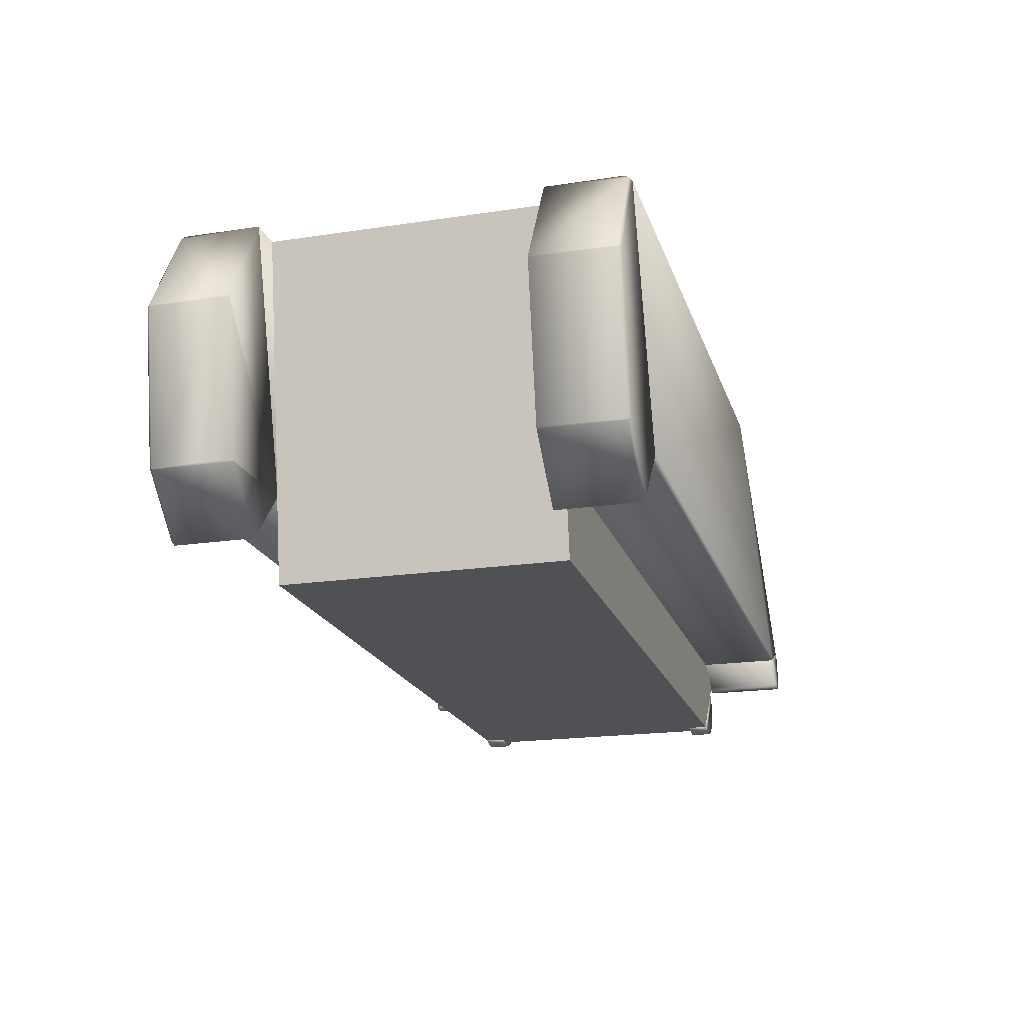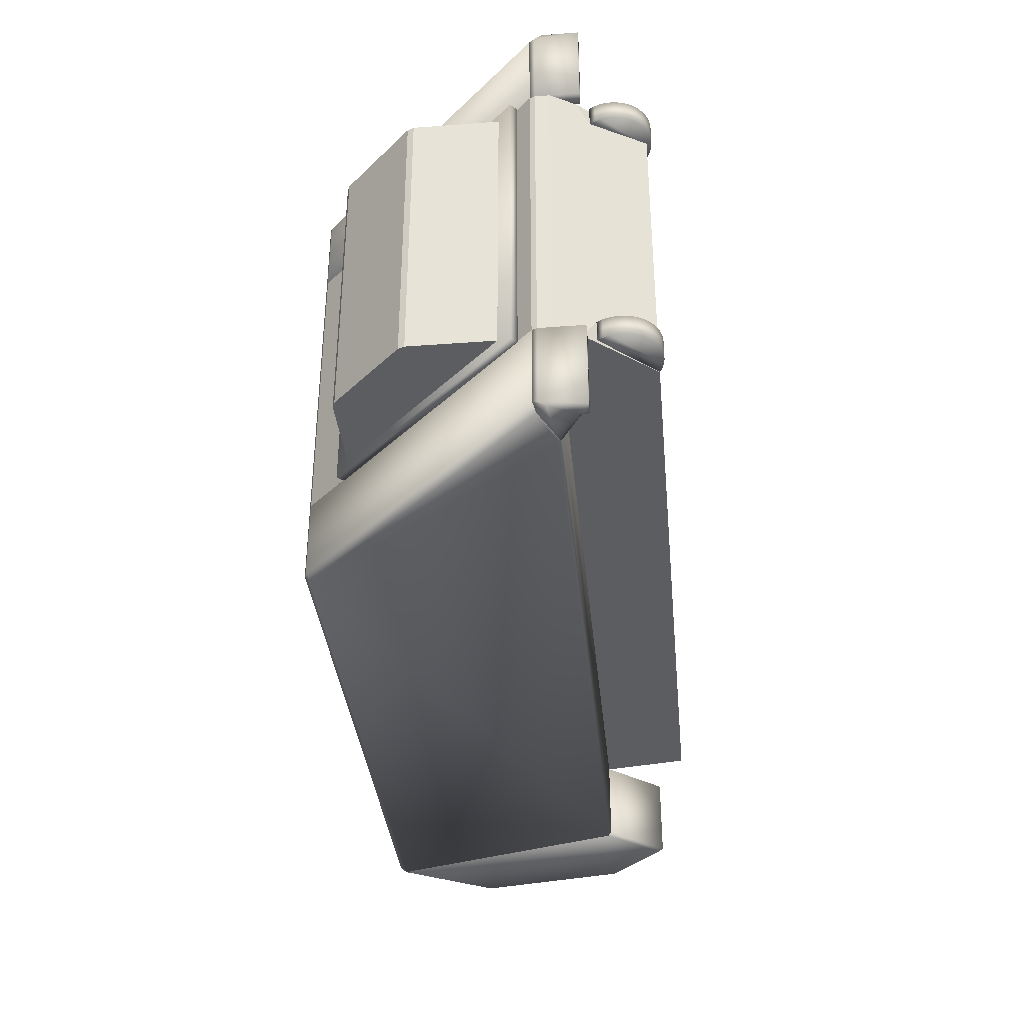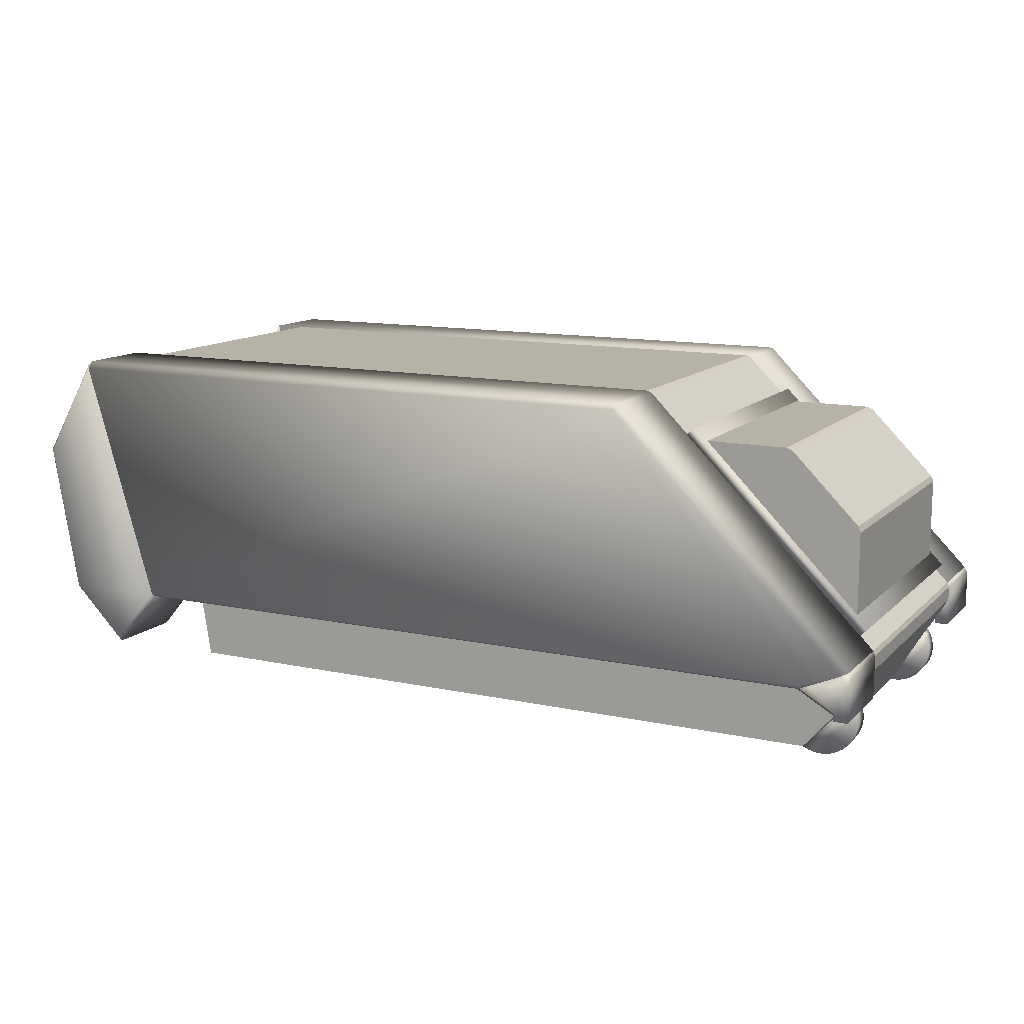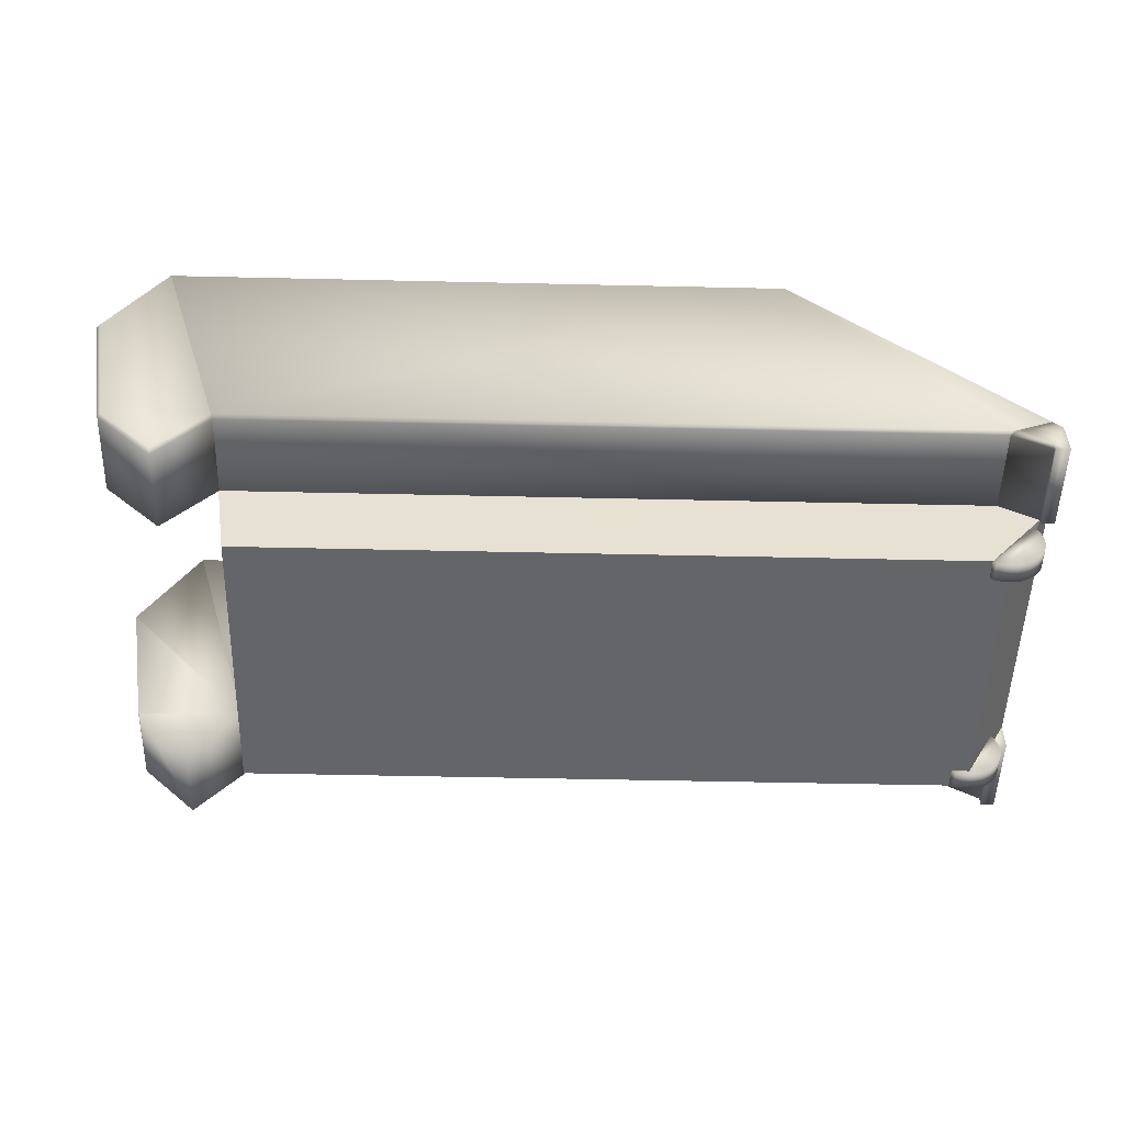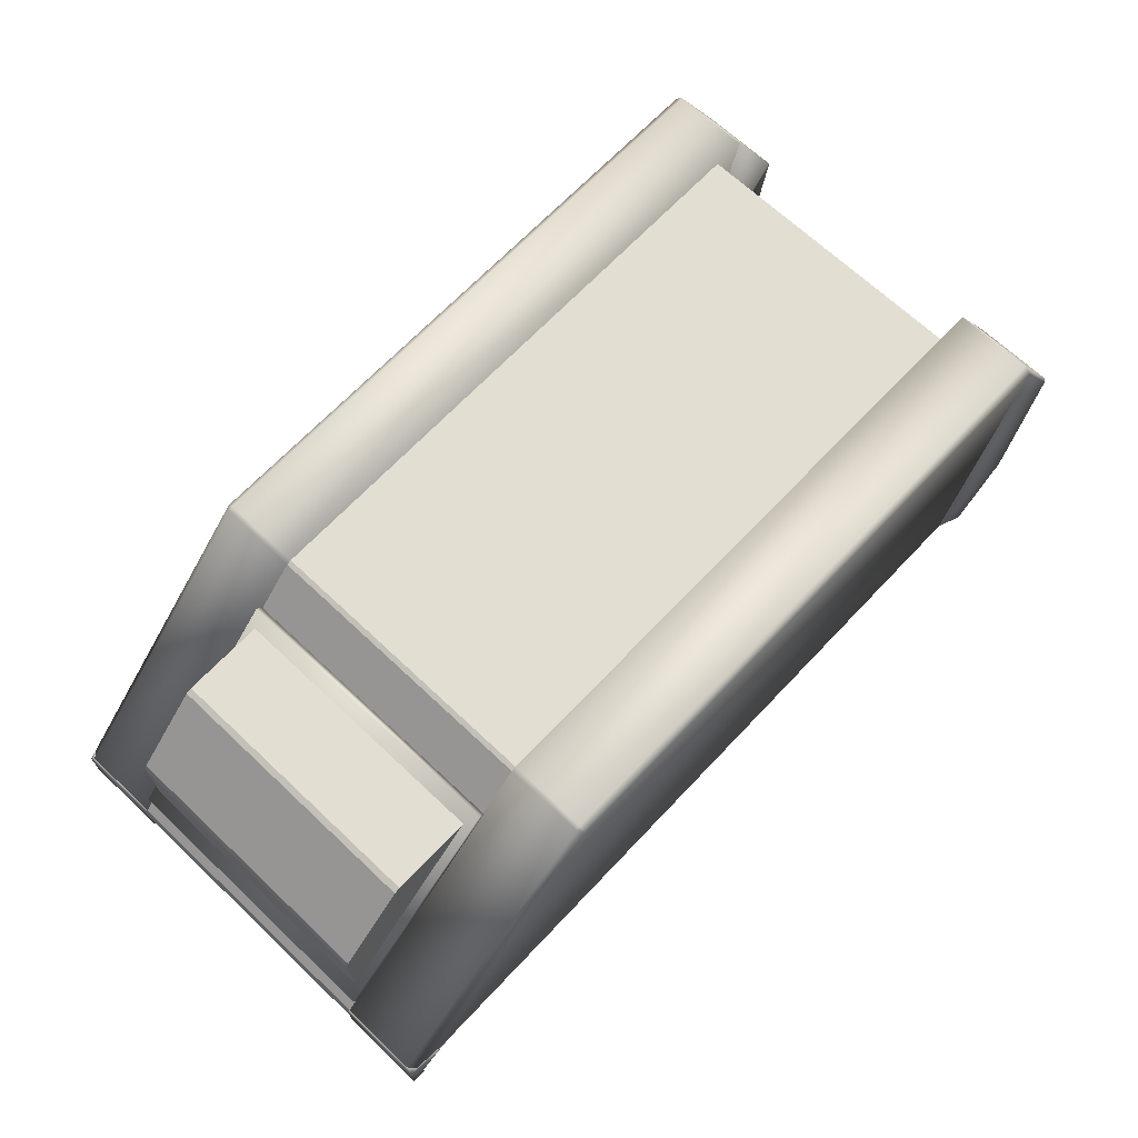
<metadata>
{"format":"obj","ext":"obj","renderer":"f3d","projection":"perspective","resolution":1024,"background":"white","views":[{"elev":-19.5,"azim":-74.3,"up":"+Z"},{"elev":-35.9,"azim":95.6,"up":"+Y"},{"elev":12.5,"azim":26.7,"up":"+Z"},{"elev":-51.6,"azim":-1.4,"up":"+Z"},{"elev":67.8,"azim":133.4,"up":"+Z"}]}
</metadata>
<code>
o Object_1_Mesh.011_Object_1_Mesh.016
v 0.2067 1.343 0.3671
v -4.124 1.323 0.3471
v -0.8777 1.303 1.835
v -4.561 0.845 1.847
v 0.2013 0.843 0.3471
v 0.4858 1.303 0.4719
v -4.124 0.843 0.3471
v 0.2013 1.323 0.3471
v -0.906 1.303 1.847
v -4.561 1.303 1.847
v -0.906 1.343 1.807
v -0.8918 1.309 1.841
v -4.133 1.343 0.3671
v -4.561 1.343 1.807
v -0.906 0.8438 1.847
v -0.8777 0.8438 1.835
v 0.4858 0.8438 0.4719
v 0.224 1.343 0.3571
v 0.263 1.343 0.3742
v 0.4465 1.343 0.4546
f 11 3 6
f 10 9 14
f 7 2 8
f 1 8 2
f 1 20 19
f 9 3 12
f 16 17 6
f 4 15 9
f 15 7 5
f 3 11 12
f 11 6 20
f 12 11 9
f 14 9 11
f 7 8 5
f 1 2 13
f 11 13 14
f 11 1 13
f 3 15 16
f 15 3 9
f 16 6 3
f 4 9 10
f 4 7 15
f 16 5 17
f 5 16 15
f 4 14 7
f 8 1 18
f 18 1 19
f 5 8 19
f 1 11 20
f 2 7 13
f 4 10 14
f 14 13 7
f 20 6 19
f 17 5 6
f 8 18 19
f 19 6 5
o Object_1_Mesh.010_Object_1_Mesh.015
v 0.2013 0.843 0.3471
v 0.4858 1.303 0.4719
v 0.4175 0.843 0.2222
v 0.2013 1.323 0.3471
v 0.4175 1.343 0.2453
v 0.4975 1.343 0.4036
v 0.4175 1.323 0.2222
v 0.4975 0.843 0.3602
v 0.4975 1.343 0.1971
v 0.4175 1.343 0.1971
v 0.4975 0.843 0.1971
v 0.4975 1.315 0.4436
v 0.4175 0.843 0.1971
v 0.4975 0.8438 0.4436
v 0.4858 0.8438 0.4719
v 0.224 1.343 0.3571
v 0.263 1.343 0.3742
v 0.4465 1.343 0.4546
f 27 30 33
f 30 29 31
f 29 32 28
f 25 27 24
f 27 23 21
f 34 32 22
f 32 26 22
f 27 33 23
f 30 27 25
f 30 31 33
f 34 28 32
f 26 32 29
f 31 29 28
f 25 24 36
f 29 25 26
f 25 29 30
f 25 37 26
f 27 21 24
f 34 22 35
f 34 35 28
f 31 23 33
f 31 28 23
f 35 21 28
f 28 21 23
f 38 26 37
f 22 26 38
f 37 24 21
f 25 36 37
f 35 22 21
f 38 37 22
f 36 24 37
f 21 22 37
o Object_1_Mesh.005_Object_1_Mesh.014
v 0.2013 -0.843 0.3471
v 0.4858 -1.303 0.4719
v 0.4175 -0.843 0.2222
v 0.2013 -1.323 0.3471
v 0.4175 -1.343 0.2453
v 0.4975 -1.343 0.4036
v 0.4175 -1.323 0.2222
v 0.4975 -0.843 0.3602
v 0.4975 -1.343 0.1971
v 0.4175 -1.343 0.1971
v 0.4975 -0.843 0.1971
v 0.4975 -1.315 0.4436
v 0.4175 -0.843 0.1971
v 0.4975 -0.8438 0.4436
v 0.4858 -0.8438 0.4719
v 0.224 -1.343 0.3571
v 0.263 -1.343 0.3742
v 0.4465 -1.343 0.4546
f 45 51 48
f 48 49 47
f 47 46 50
f 43 42 45
f 45 39 41
f 52 40 50
f 50 40 44
f 45 41 51
f 48 43 45
f 48 51 49
f 52 50 46
f 44 47 50
f 49 46 47
f 43 54 42
f 47 44 43
f 43 48 47
f 43 55 54
f 45 42 39
f 52 53 40
f 52 46 53
f 49 51 41
f 49 41 46
f 53 46 39
f 46 41 39
f 56 55 44
f 40 56 44
f 39 42 55
f 43 44 55
f 56 40 55
f 53 39 40
f 42 54 55
f 55 40 39
o Object_1_Mesh.009_Object_1_Mesh.013
v 0.2067 -1.343 0.3671
v -4.124 -1.323 0.3471
v -0.8777 -1.303 1.835
v -4.561 -0.845 1.847
v 0.2013 -0.843 0.3471
v 0.4858 -1.303 0.4719
v -4.124 -0.843 0.3471
v 0.2013 -1.323 0.3471
v -0.906 -1.303 1.847
v -4.561 -1.303 1.847
v -0.906 -1.343 1.807
v -0.8918 -1.309 1.841
v -4.133 -1.343 0.3671
v -4.561 -1.343 1.807
v -0.906 -0.8438 1.847
v -0.8777 -0.8438 1.835
v 0.4858 -0.8438 0.4719
v 0.224 -1.343 0.3571
v 0.263 -1.343 0.3742
v 0.4465 -1.343 0.4546
f 67 62 59
f 66 70 65
f 63 64 58
f 57 58 64
f 57 76 67
f 65 68 59
f 72 62 73
f 60 65 71
f 71 61 63
f 59 68 67
f 67 76 62
f 68 65 67
f 70 67 65
f 63 61 64
f 57 69 58
f 67 70 69
f 67 69 57
f 59 72 71
f 71 65 59
f 72 59 62
f 60 66 65
f 60 71 63
f 72 73 61
f 61 71 72
f 69 70 63
f 64 74 57
f 74 75 57
f 75 61 62
f 57 75 76
f 60 63 70
f 58 69 63
f 70 66 60
f 73 62 61
f 75 74 64
f 62 76 75
f 64 61 75
o Object_1_Mesh.006_Object_1_Mesh.012
v -4.124 -1.323 0.3471
v -4.561 -0.845 1.847
v -4.411 -0.845 0.00925
v -4.124 -0.843 0.3471
v -4.572 -1.323 1.827
v -4.561 -1.303 1.847
v -4.902 -0.845 1.257
v -4.884 -1.343 1.247
v -4.133 -1.343 0.3671
v -4.411 -1.323 0.00925
v -4.412 -1.343 0.03873
v -4.561 -1.343 1.807
v -4.904 -1.323 1.243
v -4.903 -1.325 1.25
v -4.741 -1.323 0.3395
v -4.747 -0.845 0.3502
v -4.741 -0.845 0.3395
v -4.727 -1.343 0.3536
v -4.744 -1.325 0.3448
v -4.902 -1.323 1.257
v -4.904 -0.845 1.243
f 78 83 81
f 79 77 86
f 91 92 93
f 77 87 86
f 94 95 91
f 89 83 97
f 86 93 79
f 97 92 95
f 89 97 95
f 88 96 84
f 94 84 89
f 82 81 88
f 96 81 83
f 82 78 81
f 79 80 77
f 91 95 92
f 77 85 87
f 91 86 87
f 87 94 91
f 96 83 89
f 86 91 93
f 90 84 96
f 88 81 96
f 84 94 85
f 94 87 85
f 84 85 88
f 90 89 84
f 95 94 89
f 80 79 93
f 93 92 80
f 97 83 80
f 83 78 80
f 80 92 97
f 78 88 80
f 77 80 85
f 78 82 88
f 88 85 80
o Object_1_Mesh.008_Object_1_Mesh.011
v -4.124 1.323 0.3471
v -4.561 0.845 1.847
v -4.411 0.845 0.00925
v -4.124 0.843 0.3471
v -4.572 1.323 1.827
v -4.561 1.303 1.847
v -4.902 0.845 1.257
v -4.884 1.343 1.247
v -4.133 1.343 0.3671
v -4.411 1.323 0.00925
v -4.412 1.343 0.03873
v -4.561 1.343 1.807
v -4.904 1.323 1.243
v -4.903 1.325 1.25
v -4.741 1.323 0.3395
v -4.747 0.845 0.3502
v -4.741 0.845 0.3395
v -4.727 1.343 0.3536
v -4.744 1.325 0.3448
v -4.902 1.323 1.257
v -4.904 0.845 1.243
f 99 102 104
f 100 107 98
f 112 114 113
f 98 107 108
f 115 112 116
f 110 118 104
f 107 100 114
f 118 116 113
f 110 116 118
f 109 105 117
f 115 110 105
f 103 109 102
f 117 104 102
f 103 102 99
f 100 98 101
f 112 113 116
f 98 108 106
f 112 108 107
f 108 112 115
f 117 110 104
f 107 114 112
f 111 117 105
f 109 117 102
f 105 106 115
f 115 106 108
f 105 109 106
f 111 105 110
f 116 110 115
f 101 114 100
f 114 101 113
f 118 101 104
f 104 101 99
f 101 118 113
f 106 109 101
f 99 101 109
f 98 106 101
f 109 103 99
o Object_1_Mesh.003_Object_1_Mesh.010
v -4.124 1.323 0.3471
v -4.561 0.845 1.847
v -4.411 0.845 0.00925
v -4.124 0.843 0.3471
v -4.572 1.323 1.827
v -4.561 1.303 1.847
v -4.902 0.845 1.257
v -4.884 1.343 1.247
v -4.133 1.343 0.3671
v -4.411 1.323 0.00925
v -4.412 1.343 0.03873
v -4.561 1.343 1.807
v -4.904 1.323 1.243
v -4.903 1.325 1.25
v -4.741 1.323 0.3395
v -4.747 0.845 0.3502
v -4.741 0.845 0.3395
v -4.727 1.343 0.3536
v -4.744 1.325 0.3448
v -4.902 1.323 1.257
v -4.904 0.845 1.243
f 120 123 125
f 121 128 119
f 119 128 129
f 136 133 137
f 131 139 125
f 128 121 135
f 139 137 134
f 131 137 139
f 130 126 138
f 136 131 126
f 124 130 123
f 138 125 123
f 124 123 120
f 121 119 122
f 119 129 127
f 133 129 128
f 129 133 136
f 138 131 125
f 128 135 133
f 132 138 126
f 130 138 123
f 126 127 136
f 136 127 129
f 126 130 127
f 132 126 131
f 137 131 136
f 122 135 121
f 135 122 134
f 139 122 125
f 125 122 120
f 122 139 134
f 127 130 122
f 120 122 130
f 119 127 122
f 130 124 120
o Object_1_Mesh.007_Object_1_Mesh.009
v 0.4076 0.723 -0.01869
v 0.2689 0.843 -0.1694
v 0.3963 0.723 -0.05239
v 0.3314 0.843 -0.1359
v 0.2343 0.843 -0.1778
v 0.1988 0.843 -0.1804
v 0.129 0.843 -0.1678
v 0.129 0.723 -0.1678
v 0.3945 0.843 0.1206
v 0.3945 0.723 0.1206
v 0.3771 0.723 0.1515
v 0.3576 0.723 -0.1119
v 0.1634 0.843 -0.177
v 0.4066 0.723 0.08703
v 0.4129 0.843 0.05203
v 0.4129 0.723 0.05203
v 0.4132 0.723 0.01644
v 0.1634 0.723 -0.177
v 0.3794 0.843 -0.08377
v 0.3963 0.843 -0.05239
v 0.4076 0.843 -0.01869
v 0.09675 0.843 -0.1529
v 0.3794 0.723 -0.08377
v 0.3576 0.843 -0.1119
v 0.4066 0.843 0.08703
v 0.09675 0.723 -0.1529
v 0.3771 0.843 0.1515
v 0.1988 0.723 -0.1804
v 0.4132 0.843 0.01644
v 0.3015 0.843 -0.1553
v 0.3015 0.723 -0.1553
v 0.3314 0.723 -0.1359
v 0.2689 0.723 -0.1694
v 0.2343 0.723 -0.1778
f 165 146 147
f 170 141 169
f 173 141 172
f 157 146 152
f 140 159 160
f 173 145 144
f 149 164 148
f 155 164 153
f 160 156 140
f 162 163 158
f 149 166 150
f 159 162 158
f 151 143 163
f 145 157 152
f 156 154 155
f 143 170 169
f 166 165 150
f 154 152 166
f 157 170 156
f 165 161 146
f 170 172 141
f 173 144 141
f 157 147 146
f 140 142 159
f 173 167 145
f 149 153 164
f 155 154 164
f 160 168 156
f 162 151 163
f 149 148 166
f 159 142 162
f 151 171 143
f 145 167 157
f 156 168 154
f 143 171 170
f 166 161 165
f 148 164 166
f 154 168 160
f 160 159 158
f 158 163 141
f 143 169 141
f 141 144 145
f 145 152 141
f 146 161 152
f 166 164 154
f 154 160 158
f 163 143 141
f 141 152 158
f 161 166 152
f 154 158 152
f 155 153 156
f 149 150 153
f 165 147 157
f 157 167 173
f 173 172 157
f 170 171 151
f 151 162 140
f 142 140 162
f 156 153 157
f 150 165 157
f 157 172 170
f 170 151 140
f 140 156 170
f 150 157 153
o Object_1_Mesh.004_Object_1_Mesh.007
v -0.07186 -0.8 1.575
v -0.5461 -0.8 1.575
v 0.3731 -0.8 1.13
v 0.3731 -0.8 0.6553
v -0.0365 -0.8 1.56
v 0.3585 -0.8 1.165
v -0.07186 0.8 1.575
v -0.5461 0.8 1.575
v 0.3731 0.8 1.13
v 0.3731 0.8 0.6553
v -0.0365 0.8 1.56
v 0.3585 0.8 1.165
f 176 179 177
f 175 179 178
f 174 178 184
f 175 177 179
f 178 174 175
f 181 183 177
f 180 181 175
f 184 178 179
f 182 183 185
f 181 184 185
f 181 177 175
f 181 185 183
f 184 181 180
f 174 184 180
f 183 176 177
f 179 176 182
f 179 182 185
f 184 179 185
f 180 175 174
f 183 182 176
o Object_1_Mesh.002
v 0.4076 -0.723 -0.01869
v 0.2689 -0.843 -0.1694
v 0.3963 -0.723 -0.05239
v 0.3314 -0.843 -0.1359
v 0.2343 -0.843 -0.1778
v 0.1988 -0.843 -0.1804
v 0.129 -0.843 -0.1678
v 0.129 -0.723 -0.1678
v 0.3945 -0.843 0.1206
v 0.3945 -0.723 0.1206
v 0.3771 -0.723 0.1515
v 0.3576 -0.723 -0.1119
v 0.1634 -0.843 -0.177
v 0.4066 -0.723 0.08703
v 0.4129 -0.843 0.05203
v 0.4129 -0.723 0.05203
v 0.4132 -0.723 0.01644
v 0.1634 -0.723 -0.177
v 0.3794 -0.843 -0.08377
v 0.3963 -0.843 -0.05239
v 0.4076 -0.843 -0.01869
v 0.09675 -0.843 -0.1529
v 0.3794 -0.723 -0.08377
v 0.3576 -0.843 -0.1119
v 0.4066 -0.843 0.08703
v 0.09675 -0.723 -0.1529
v 0.3771 -0.843 0.1515
v 0.1988 -0.723 -0.1804
v 0.4132 -0.843 0.01644
v 0.3015 -0.843 -0.1553
v 0.3015 -0.723 -0.1553
v 0.3314 -0.723 -0.1359
v 0.2689 -0.723 -0.1694
v 0.2343 -0.723 -0.1778
f 192 211 193
f 187 216 215
f 187 219 218
f 192 203 198
f 205 186 206
f 191 219 190
f 194 199 195
f 210 201 199
f 186 214 206
f 204 197 208
f 212 195 196
f 208 205 204
f 189 197 209
f 203 191 198
f 201 214 202
f 216 189 215
f 211 212 196
f 198 215 214
f 201 203 196
f 192 207 211
f 187 218 216
f 187 190 219
f 192 193 203
f 205 188 186
f 191 213 219
f 194 210 199
f 210 200 201
f 186 202 214
f 204 209 197
f 212 194 195
f 208 188 205
f 189 217 197
f 203 213 191
f 201 200 214
f 216 217 189
f 211 207 212
f 200 210 214
f 194 212 210
f 207 192 198
f 198 191 190
f 190 187 198
f 215 189 209
f 209 204 206
f 205 206 204
f 214 210 198
f 212 207 198
f 198 187 215
f 215 209 206
f 206 214 215
f 212 198 210
f 195 199 196
f 201 202 186
f 186 188 208
f 208 197 218
f 217 216 218
f 218 219 213
f 213 203 218
f 193 211 203
f 196 199 201
f 201 186 208
f 197 217 218
f 218 203 208
f 211 196 203
f 201 208 203
o Object_1_Mesh.001
v 0.4085 -0.85 0.5492
v -0.6522 -0.85 1.61
v 0.4438 -0.85 0.5846
v -0.6168 -0.85 1.645
v 0.4085 0.85 0.5492
v -0.6522 0.85 1.61
v 0.4438 0.85 0.5846
v -0.6168 0.85 1.645
f 221 225 224
f 223 221 220
f 223 220 222
f 227 226 224
f 227 225 221
f 224 226 222
f 227 221 223
f 227 224 225
f 224 222 220
f 221 224 220
f 226 223 222
f 226 227 223
o Object_1_Mesh
v 0.2013 -0.723 -0.1529
v 0.4175 -0.843 0.2222
v 0.4975 -0.843 0.3602
v 0.3771 -0.723 0.1515
v 0.09675 -0.843 -0.1529
v -0.906 -0.8438 1.847
v 0.4975 -0.8438 0.4436
v -0.8777 -0.8438 1.835
v 0.4858 -0.8438 0.4719
v -4.365 -0.8449 1.847
v -4.049 -0.843 -0.1529
v 0.2013 0.723 -0.1529
v 0.4175 0.843 0.2222
v 0.4975 0.843 0.3602
v 0.3771 0.723 0.1515
v 0.09675 0.843 -0.1529
v -0.906 0.8438 1.847
v 0.4975 0.8438 0.4436
v -0.8777 0.8438 1.835
v 0.4858 0.8438 0.4719
v -4.365 0.8449 1.847
v -4.049 0.843 -0.1529
f 229 231 230
f 232 231 229
f 232 235 233
f 232 228 231
f 237 238 233
f 232 229 236
f 230 234 236
f 236 235 232
f 233 238 232
f 229 230 236
f 234 247 236
f 243 228 232
f 240 241 242
f 243 240 242
f 243 244 246
f 236 246 235
f 230 245 234
f 238 243 232
f 228 242 231
f 242 230 231
f 243 242 239
f 248 238 237
f 248 244 249
f 243 247 240
f 241 247 245
f 247 243 246
f 244 243 249
f 240 247 241
f 235 244 233
f 233 248 237
f 234 245 247
f 243 239 228
f 236 247 246
f 230 241 245
f 238 249 243
f 228 239 242
f 242 241 230
f 248 249 238
f 235 246 244
f 233 244 248

</code>
